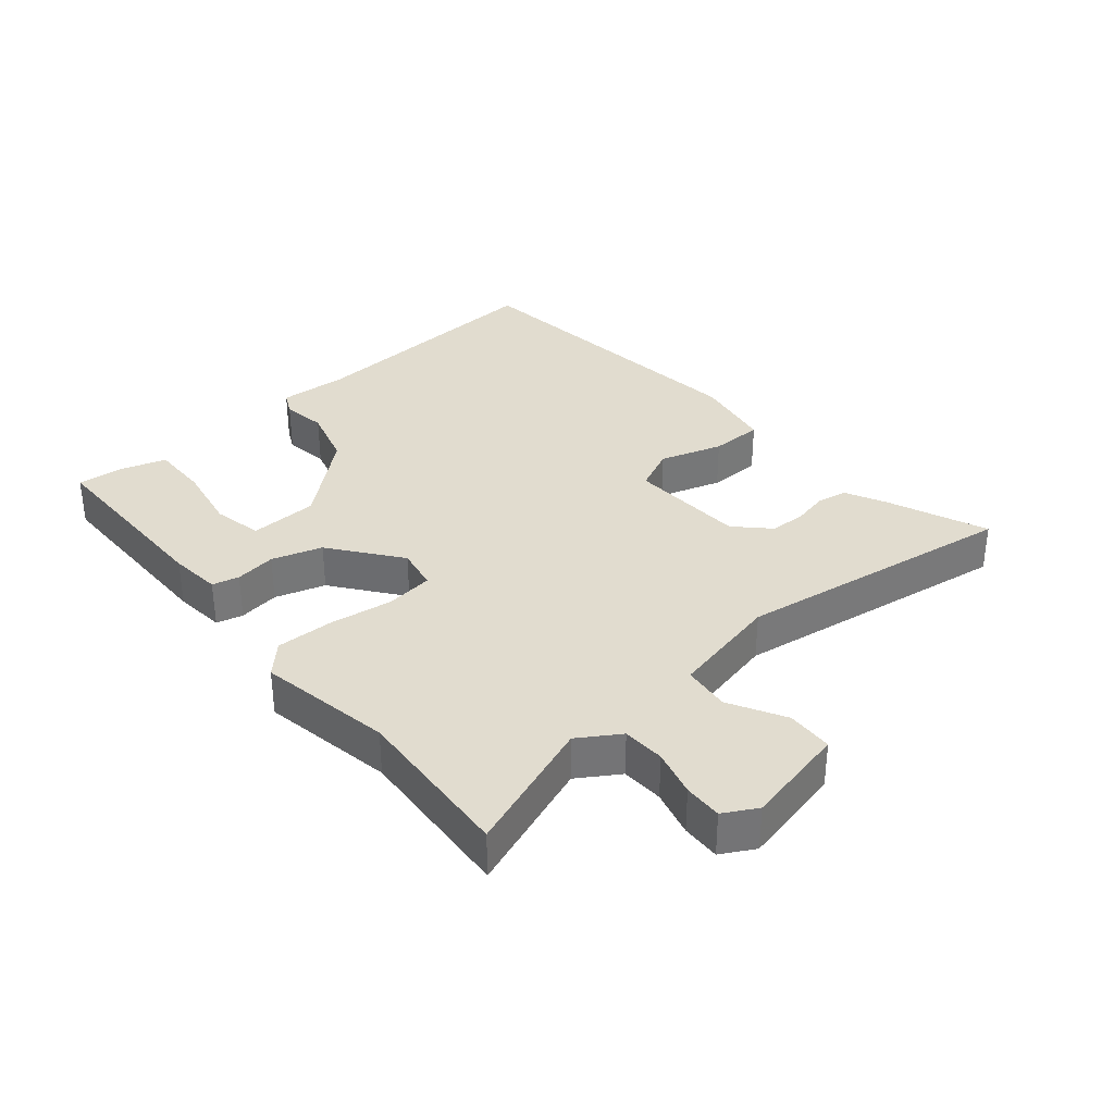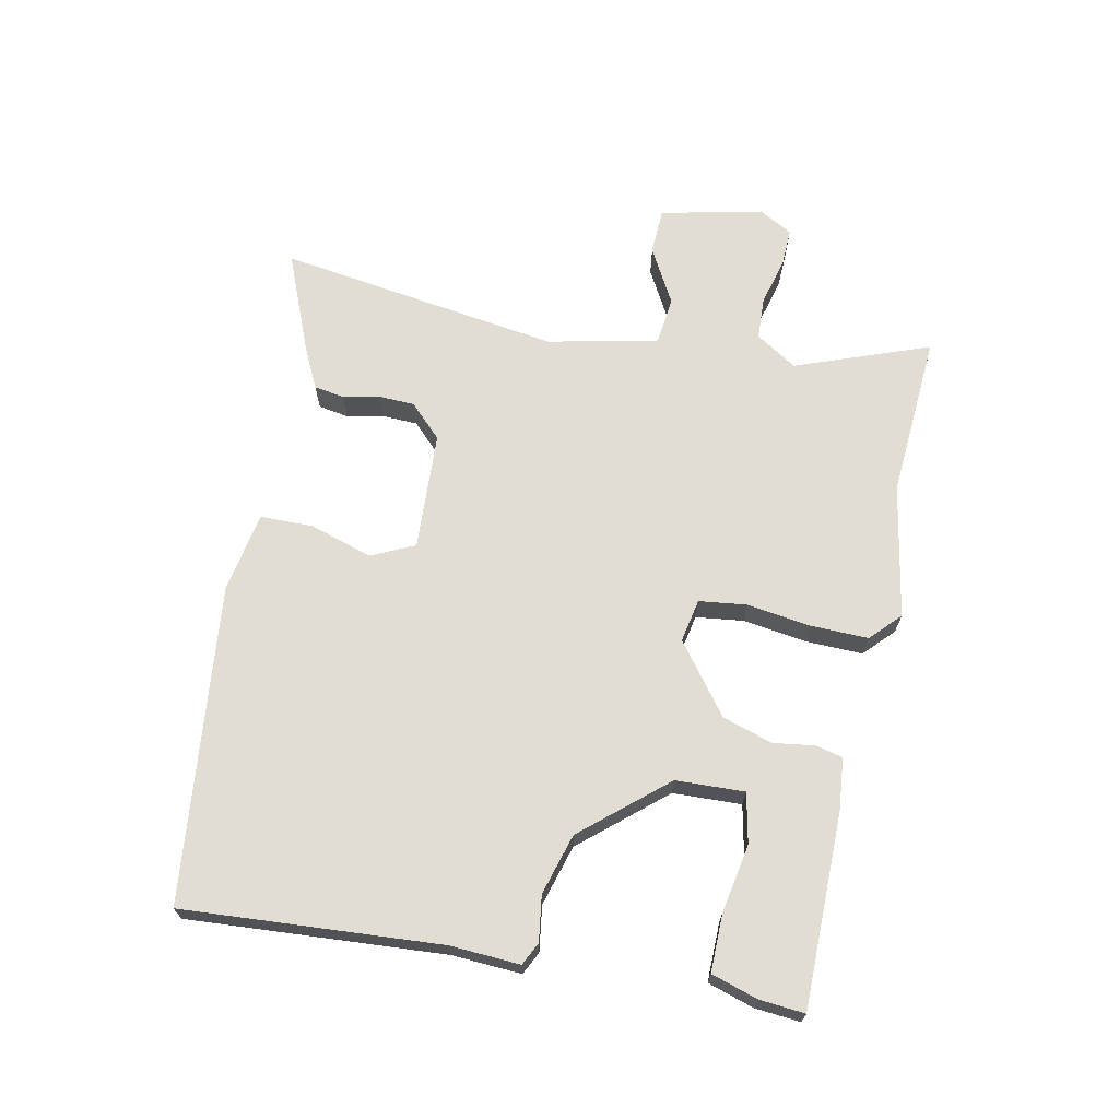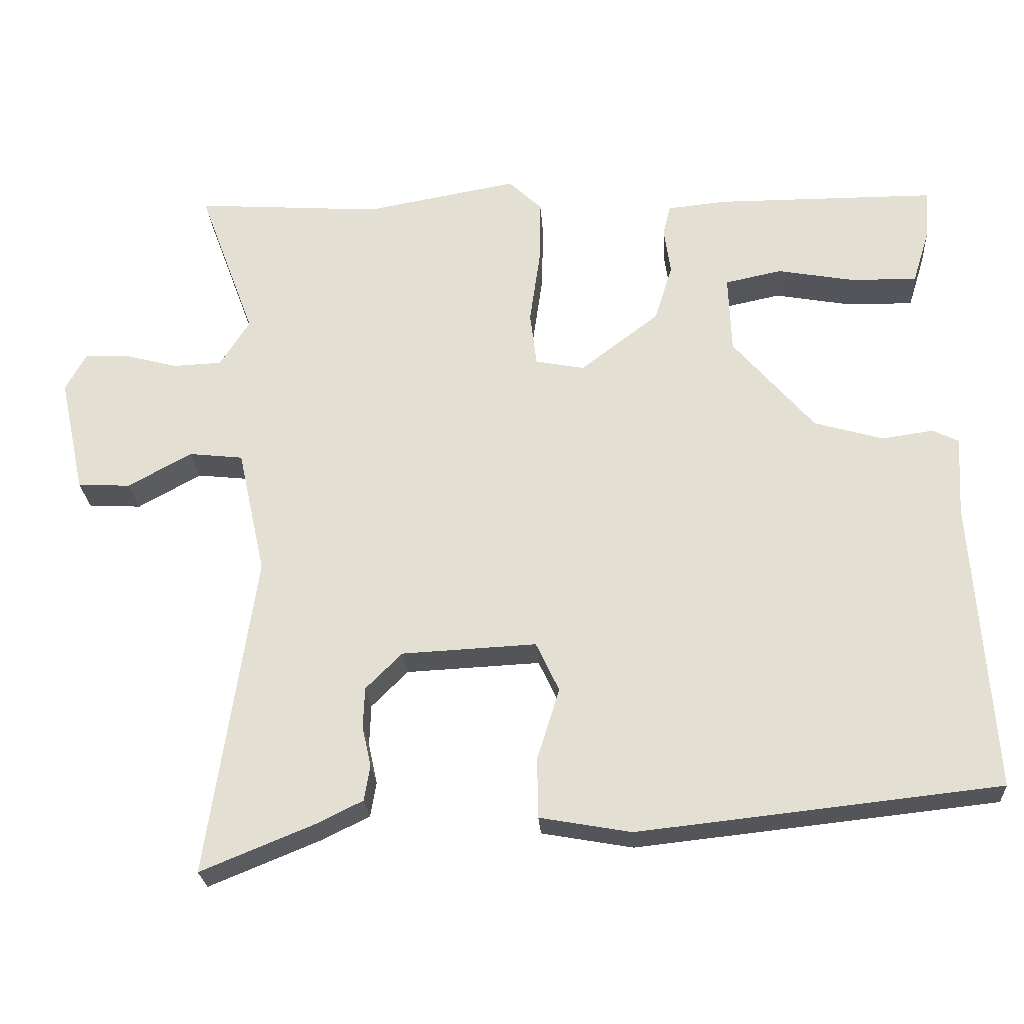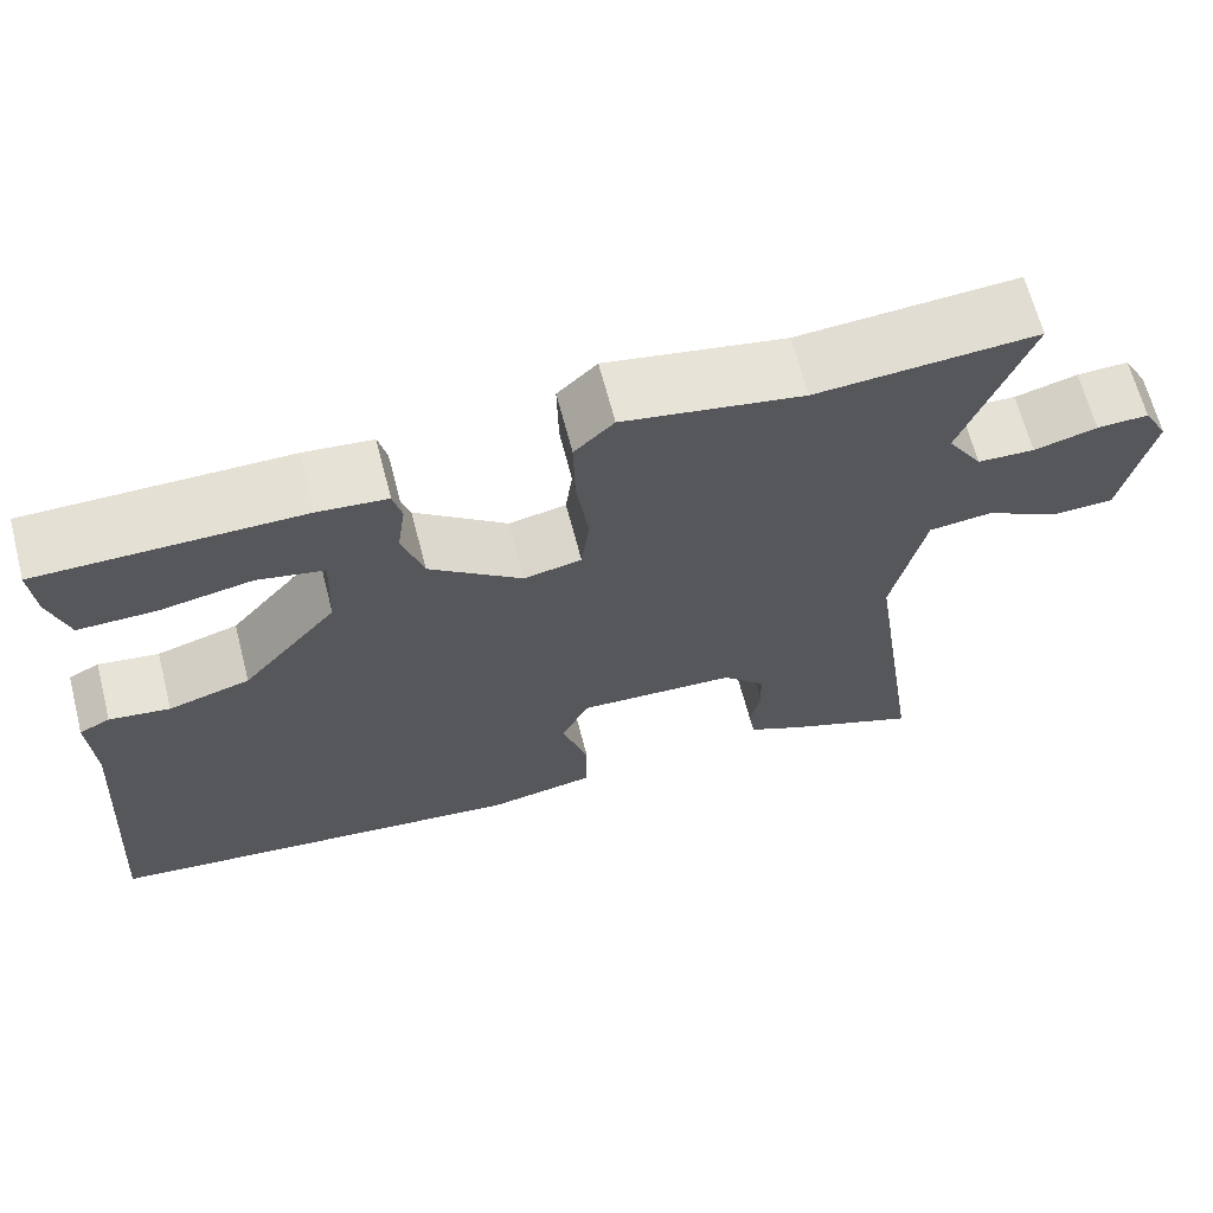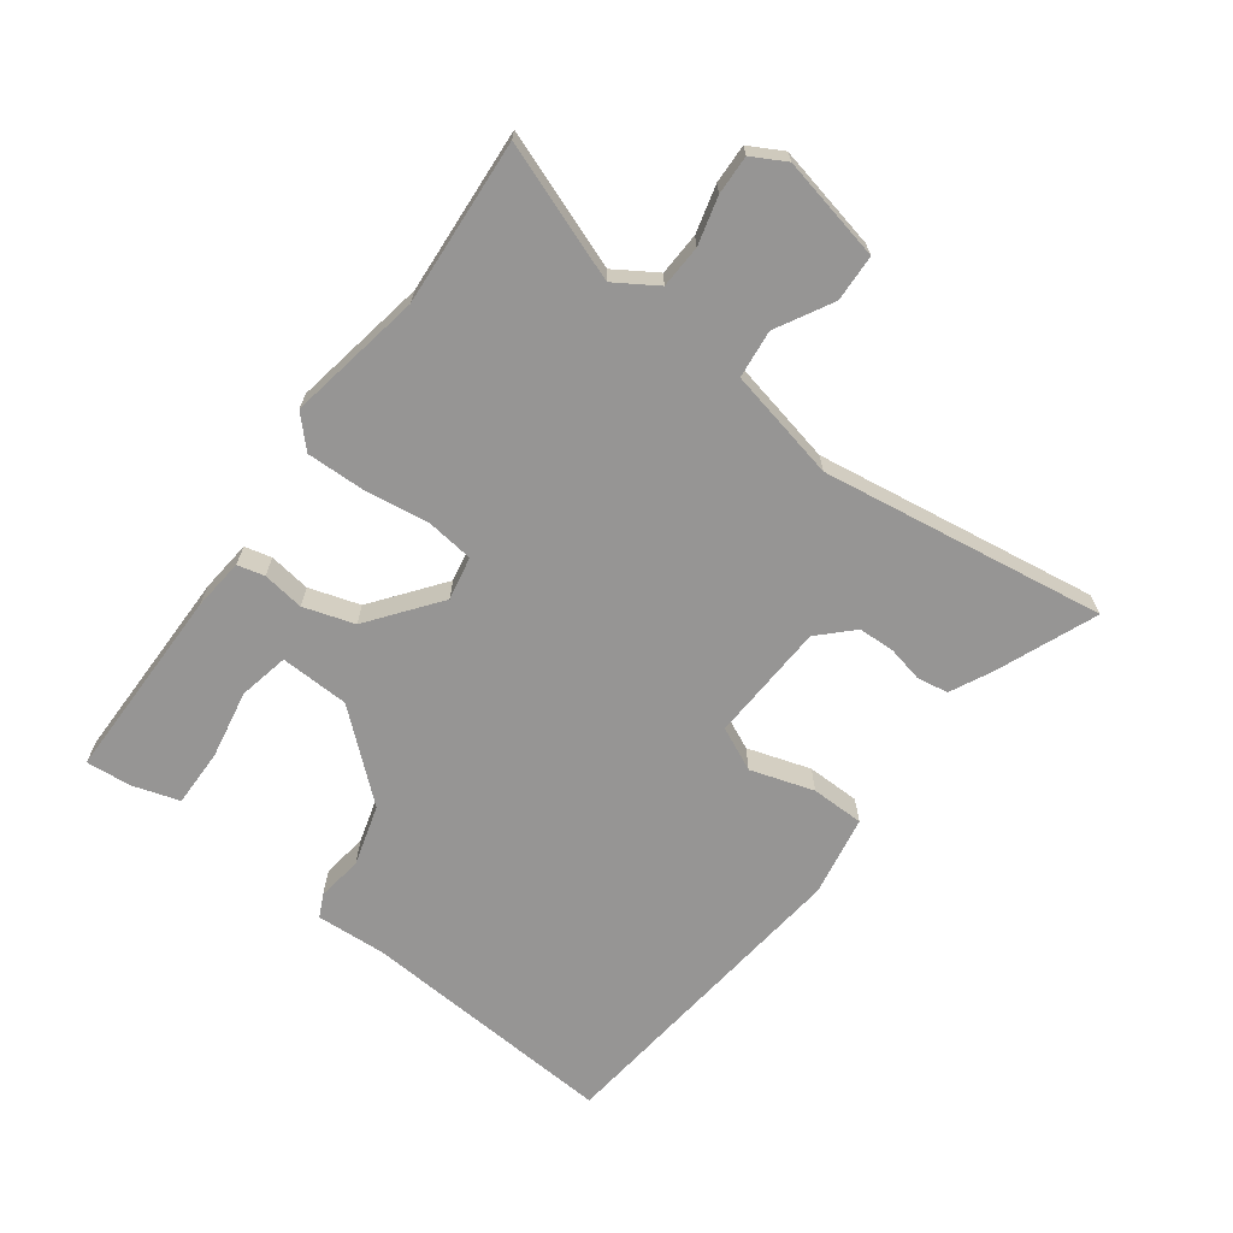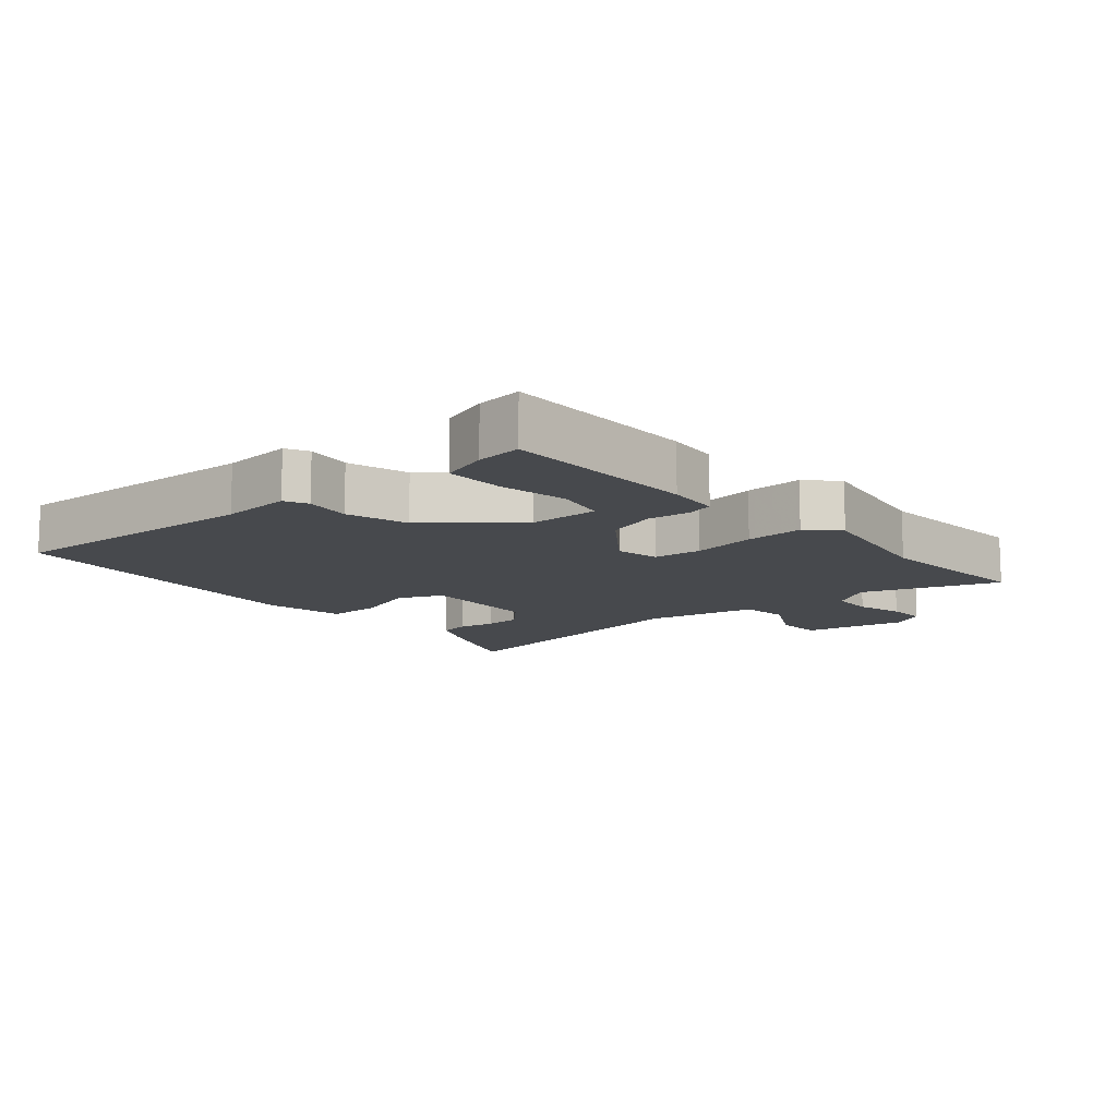
<metadata>
{"format":"obj","ext":"obj","renderer":"f3d","projection":"perspective","resolution":1024,"background":"white","views":[{"elev":34.2,"azim":49.8,"up":"+Y"},{"elev":68.3,"azim":-78.4,"up":"+Y"},{"elev":-24.9,"azim":-176.3,"up":"+Z"},{"elev":65.6,"azim":-14.5,"up":"+Z"},{"elev":-67.5,"azim":53.5,"up":"+Y"},{"elev":-12.1,"azim":-48.6,"up":"+Y"}]}
</metadata>
<code>
v 0.335 0.07 0.489
v 0.586 0.07 0.506
v 0.51 0.07 0.301
v 0.55 0.07 0.238
v 0.615 0.07 0.235
v 0.687 0.07 0.254
v 0.746 0.07 0.256
v 0.774 0.07 0.205
v 0.74 0.07 0.048
v 0.669 0.07 0.045
v 0.584 0.07 0.092
v 0.511 0.07 0.084
v 0.474 0.07 -0.085
v 0.538 0.07 -0.518
v 0.386 0.07 -0.456
v 0.323 0.07 -0.425
v 0.315 0.07 -0.378
v 0.327 0.07 -0.323
v 0.325 0.07 -0.268
v 0.276 0.07 -0.219
v 0.095 0.07 -0.21
v 0.064 0.07 -0.276
v 0.094 0.07 -0.372
v 0.093 0.07 -0.453
v -0.03 0.07 -0.475
v -0.515 0.07 -0.422
v -0.488 0.07 -0.029
v -0.494 0.07 0.078
v -0.459 0.07 0.095
v -0.39 0.07 0.085
v -0.297 0.07 0.112
v -0.188 0.07 0.239
v -0.184 0.07 0.344
v -0.26 0.07 0.36
v -0.365 0.07 0.341
v -0.453 0.07 0.34
v -0.475 0.07 0.411
v -0.481 0.07 0.48
v -0.184 0.07 0.481
v -0.105 0.07 0.473
v -0.095 0.07 0.432
v -0.104 0.07 0.369
v -0.08 0.07 0.292
v 0.026 0.07 0.211
v 0.092 0.07 0.224
v 0.101 0.07 0.297
v 0.087 0.07 0.395
v 0.085 0.07 0.483
v 0.13 0.07 0.526
v 0.335 0 0.489
v 0.586 0 0.506
v 0.51 0 0.301
v 0.55 0 0.238
v 0.615 0 0.235
v 0.687 0 0.254
v 0.746 0 0.256
v 0.774 0 0.205
v 0.74 0 0.048
v 0.669 0 0.045
v 0.584 0 0.092
v 0.511 0 0.084
v 0.474 0 -0.085
v 0.538 0 -0.518
v 0.386 0 -0.456
v 0.323 0 -0.425
v 0.315 0 -0.378
v 0.327 0 -0.323
v 0.325 0 -0.268
v 0.276 0 -0.219
v 0.095 0 -0.21
v 0.064 0 -0.276
v 0.094 0 -0.372
v 0.093 0 -0.453
v -0.03 0 -0.475
v -0.515 0 -0.422
v -0.488 0 -0.029
v -0.494 0 0.078
v -0.459 0 0.095
v -0.39 0 0.085
v -0.297 0 0.112
v -0.188 0 0.239
v -0.184 0 0.344
v -0.26 0 0.36
v -0.365 0 0.341
v -0.453 0 0.34
v -0.475 0 0.411
v -0.481 0 0.48
v -0.184 0 0.481
v -0.105 0 0.473
v -0.095 0 0.432
v -0.104 0 0.369
v -0.08 0 0.292
v 0.026 0 0.211
v 0.092 0 0.224
v 0.101 0 0.297
v 0.087 0 0.395
v 0.085 0 0.483
v 0.13 0 0.526
f 46 47 48 49
f 45 46 49 1
f 39 40 41 42
f 39 42 43
f 34 35 36 37
f 33 34 37 38
f 27 28 29 30
f 27 30 31
f 26 27 31
f 25 26 31 32
f 22 23 24 25
f 21 22 25 32
f 15 16 17 18
f 13 14 15 18
f 12 13 18 19
f 8 9 10 11
f 8 11 12
f 5 6 7 8
f 4 5 8 12
f 3 4 12 19
f 45 1 2 3
f 44 45 3 19
f 43 44 19 20
f 33 38 39
f 33 39 43
f 32 33 43
f 20 21 32 43
f 98 97 96 95
f 50 98 95 94
f 91 90 89 88
f 92 91 88
f 86 85 84 83
f 87 86 83 82
f 79 78 77 76
f 80 79 76
f 80 76 75
f 81 80 75 74
f 74 73 72 71
f 81 74 71 70
f 67 66 65 64
f 67 64 63 62
f 68 67 62 61
f 60 59 58 57
f 61 60 57
f 57 56 55 54
f 61 57 54 53
f 68 61 53 52
f 52 51 50 94
f 68 52 94 93
f 69 68 93 92
f 88 87 82
f 92 88 82
f 92 82 81
f 92 81 70 69
f 1 50 51 2
f 2 51 52 3
f 3 52 53 4
f 4 53 54 5
f 5 54 55 6
f 6 55 56 7
f 7 56 57 8
f 8 57 58 9
f 9 58 59 10
f 10 59 60 11
f 11 60 61 12
f 12 61 62 13
f 13 62 63 14
f 14 63 64 15
f 15 64 65 16
f 16 65 66 17
f 17 66 67 18
f 18 67 68 19
f 19 68 69 20
f 20 69 70 21
f 21 70 71 22
f 22 71 72 23
f 23 72 73 24
f 24 73 74 25
f 25 74 75 26
f 26 75 76 27
f 27 76 77 28
f 28 77 78 29
f 29 78 79 30
f 30 79 80 31
f 31 80 81 32
f 32 81 82 33
f 33 82 83 34
f 34 83 84 35
f 35 84 85 36
f 36 85 86 37
f 37 86 87 38
f 38 87 88 39
f 39 88 89 40
f 40 89 90 41
f 41 90 91 42
f 42 91 92 43
f 43 92 93 44
f 44 93 94 45
f 45 94 95 46
f 46 95 96 47
f 47 96 97 48
f 48 97 98 49
f 49 98 50 1

</code>
